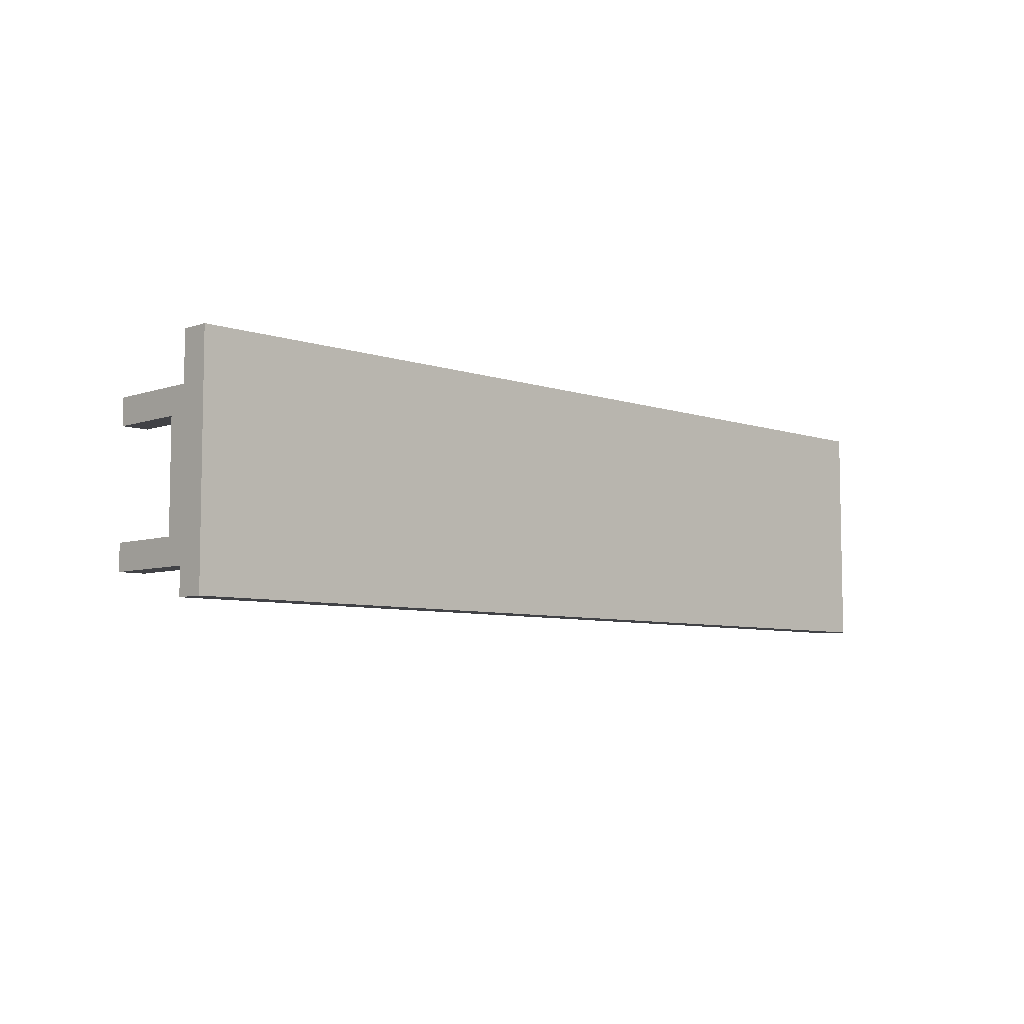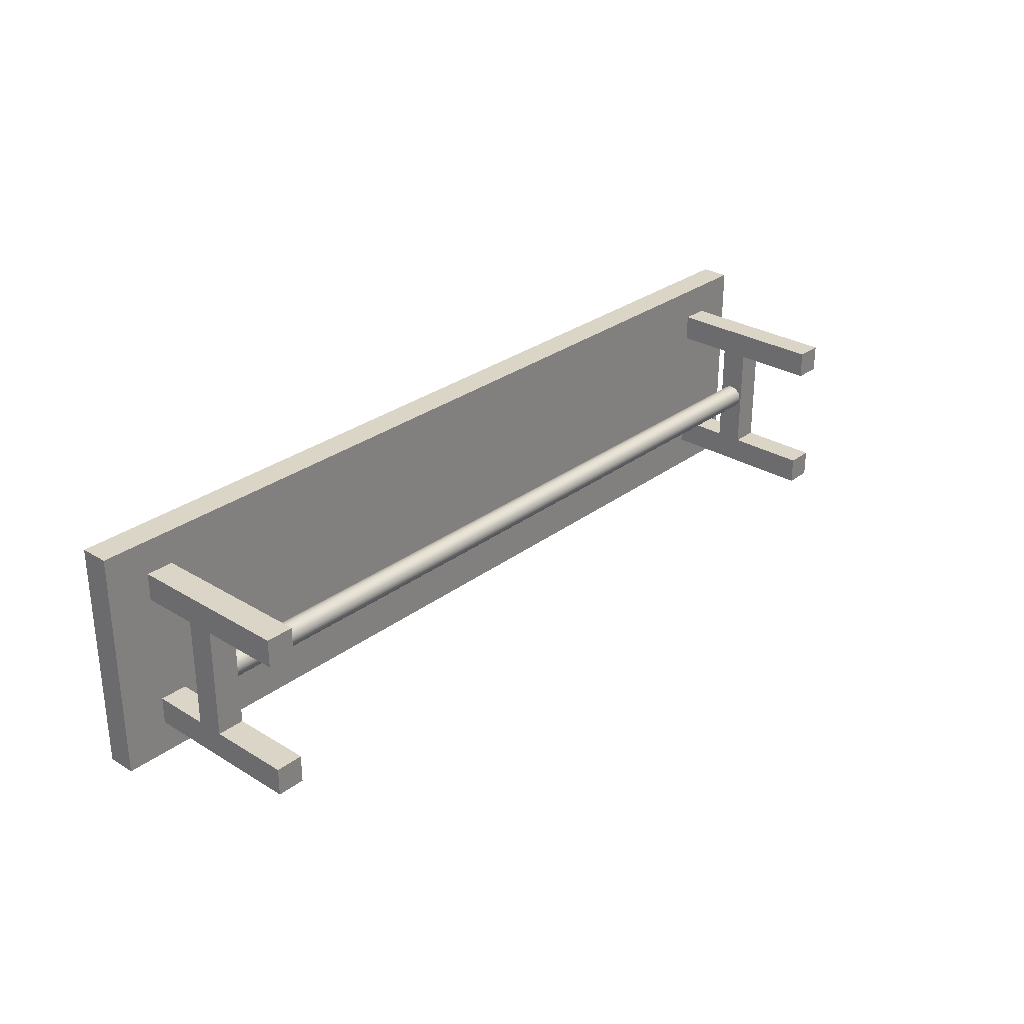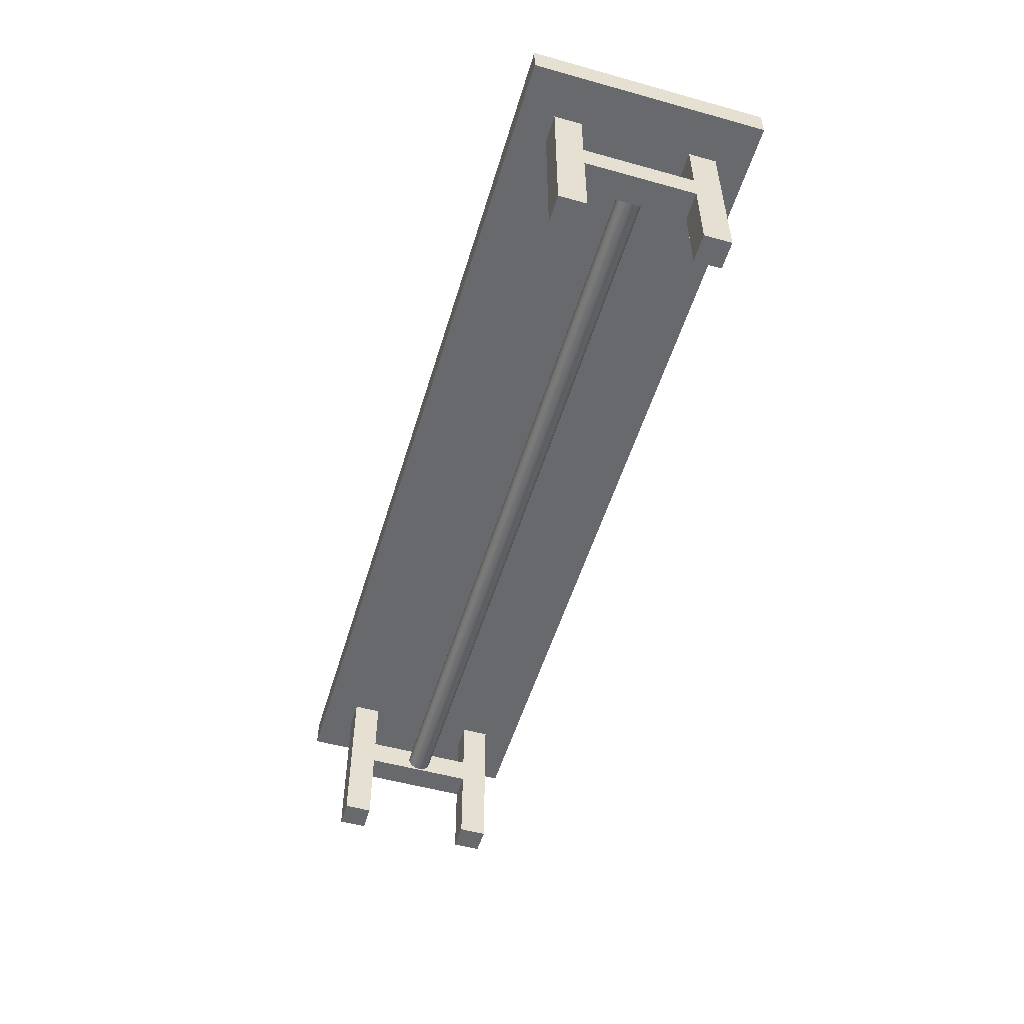
<metadata>
{"format":"obj","ext":"obj","renderer":"f3d","projection":"perspective","resolution":1024,"background":"white","views":[{"elev":-6.6,"azim":135.3,"up":"+Z"},{"elev":29.0,"azim":-47.9,"up":"+Z"},{"elev":-52.8,"azim":-106.6,"up":"+Y"}]}
</metadata>
<code>
g default
v -12 1.825 3
v -4 1.825 3
v 4 1.825 3
v 12 1.825 3
v -12 2.075 3
v -4 2.075 3
v 4 2.075 3
v 12 2.075 3
v -12 2.325 3
v -4 2.325 3
v 4 2.325 3
v 12 2.325 3
v -12 2.575 3
v -4 2.575 3
v 4 2.575 3
v 12 2.575 3
v -12 2.575 1
v -4 2.575 1
v 4 2.575 1
v 12 2.575 1
v -12 2.575 -1
v -4 2.575 -1
v 4 2.575 -1
v 12 2.575 -1
v -12 2.575 -3
v -4 2.575 -3
v 4 2.575 -3
v 12 2.575 -3
v -12 2.325 -3
v -4 2.325 -3
v 4 2.325 -3
v 12 2.325 -3
v -12 2.075 -3
v -4 2.075 -3
v 4 2.075 -3
v 12 2.075 -3
v -12 1.825 -3
v -4 1.825 -3
v 4 1.825 -3
v 12 1.825 -3
v -12 1.825 -1
v -4 1.825 -1
v 4 1.825 -1
v 12 1.825 -1
v -12 1.825 1
v -4 1.825 1
v 4 1.825 1
v 12 1.825 1
v 12 2.075 -1
v 12 2.075 1
v 12 2.325 -1
v 12 2.325 1
v -12 2.075 -1
v -12 2.075 1
v -12 2.325 -1
v -12 2.325 1
g pCube1
f 1 2 6 5
f 2 3 7 6
f 3 4 8 7
f 5 6 10 9
f 6 7 11 10
f 7 8 12 11
f 9 10 14 13
f 10 11 15 14
f 11 12 16 15
f 13 14 18 17
f 14 15 19 18
f 15 16 20 19
f 17 18 22 21
f 18 19 23 22
f 19 20 24 23
f 21 22 26 25
f 22 23 27 26
f 23 24 28 27
f 25 26 30 29
f 26 27 31 30
f 27 28 32 31
f 29 30 34 33
f 30 31 35 34
f 31 32 36 35
f 33 34 38 37
f 34 35 39 38
f 35 36 40 39
f 37 38 42 41
f 38 39 43 42
f 39 40 44 43
f 41 42 46 45
f 42 43 47 46
f 43 44 48 47
f 45 46 2 1
f 46 47 3 2
f 47 48 4 3
f 44 40 36 49
f 48 44 49 50
f 4 48 50 8
f 49 36 32 51
f 50 49 51 52
f 8 50 52 12
f 51 32 28 24
f 52 51 24 20
f 12 52 20 16
f 37 41 53 33
f 41 45 54 53
f 45 1 5 54
f 33 53 55 29
f 53 54 56 55
f 54 5 9 56
f 29 55 21 25
f 55 56 17 21
f 56 9 13 17
g default
v 10.15 -2.45 2.134
v 10.38 -2.45 2.134
v 10.62 -2.45 2.134
v 10.85 -2.45 2.134
v 10.15 -0.95 2.134
v 10.38 -0.95 2.134
v 10.62 -0.95 2.134
v 10.85 -0.95 2.134
v 10.15 0.55 2.134
v 10.38 0.55 2.134
v 10.62 0.55 2.134
v 10.85 0.55 2.134
v 10.15 2.05 2.134
v 10.38 2.05 2.134
v 10.62 2.05 2.134
v 10.85 2.05 2.134
v 10.15 2.05 1.898
v 10.38 2.05 1.898
v 10.62 2.05 1.898
v 10.85 2.05 1.898
v 10.15 2.05 1.662
v 10.38 2.05 1.662
v 10.62 2.05 1.662
v 10.85 2.05 1.662
v 10.15 2.05 1.427
v 10.38 2.05 1.427
v 10.62 2.05 1.427
v 10.85 2.05 1.427
v 10.15 0.55 1.427
v 10.38 0.55 1.427
v 10.62 0.55 1.427
v 10.85 0.55 1.427
v 10.15 -0.95 1.427
v 10.38 -0.95 1.427
v 10.62 -0.95 1.427
v 10.85 -0.95 1.427
v 10.15 -2.45 1.427
v 10.38 -2.45 1.427
v 10.62 -2.45 1.427
v 10.85 -2.45 1.427
v 10.15 -2.45 1.662
v 10.38 -2.45 1.662
v 10.62 -2.45 1.662
v 10.85 -2.45 1.662
v 10.15 -2.45 1.898
v 10.38 -2.45 1.898
v 10.62 -2.45 1.898
v 10.85 -2.45 1.898
v 10.85 -0.95 1.662
v 10.85 -0.95 1.898
v 10.85 0.55 1.662
v 10.85 0.55 1.898
v 10.15 -0.95 1.662
v 10.15 -0.95 1.898
v 10.15 0.55 1.662
v 10.15 0.55 1.898
g pCube2
f 57 58 62 61
f 58 59 63 62
f 59 60 64 63
f 61 62 66 65
f 62 63 67 66
f 63 64 68 67
f 65 66 70 69
f 66 67 71 70
f 67 68 72 71
f 69 70 74 73
f 70 71 75 74
f 71 72 76 75
f 73 74 78 77
f 74 75 79 78
f 75 76 80 79
f 77 78 82 81
f 78 79 83 82
f 79 80 84 83
f 81 82 86 85
f 82 83 87 86
f 83 84 88 87
f 85 86 90 89
f 86 87 91 90
f 87 88 92 91
f 89 90 94 93
f 90 91 95 94
f 91 92 96 95
f 93 94 98 97
f 94 95 99 98
f 95 96 100 99
f 97 98 102 101
f 98 99 103 102
f 99 100 104 103
f 101 102 58 57
f 102 103 59 58
f 103 104 60 59
f 100 96 92 105
f 104 100 105 106
f 60 104 106 64
f 105 92 88 107
f 106 105 107 108
f 64 106 108 68
f 107 88 84 80
f 108 107 80 76
f 68 108 76 72
f 93 97 109 89
f 97 101 110 109
f 101 57 61 110
f 89 109 111 85
f 109 110 112 111
f 110 61 65 112
f 85 111 77 81
f 111 112 73 77
f 112 65 69 73
g default
v 10.15 -0.354 1.5
v 10.38 -0.354 1.5
v 10.62 -0.354 1.5
v 10.85 -0.354 1.5
v 10.15 -0.118 1.5
v 10.38 -0.118 1.5
v 10.62 -0.118 1.5
v 10.85 -0.118 1.5
v 10.15 0.118 1.5
v 10.38 0.118 1.5
v 10.62 0.118 1.5
v 10.85 0.118 1.5
v 10.15 0.354 1.5
v 10.38 0.354 1.5
v 10.62 0.354 1.5
v 10.85 0.354 1.5
v 10.15 0.354 0.5
v 10.38 0.354 0.5
v 10.62 0.354 0.5
v 10.85 0.354 0.5
v 10.15 0.354 -0.5
v 10.38 0.354 -0.5
v 10.62 0.354 -0.5
v 10.85 0.354 -0.5
v 10.15 0.354 -1.5
v 10.38 0.354 -1.5
v 10.62 0.354 -1.5
v 10.85 0.354 -1.5
v 10.15 0.118 -1.5
v 10.38 0.118 -1.5
v 10.62 0.118 -1.5
v 10.85 0.118 -1.5
v 10.15 -0.118 -1.5
v 10.38 -0.118 -1.5
v 10.62 -0.118 -1.5
v 10.85 -0.118 -1.5
v 10.15 -0.354 -1.5
v 10.38 -0.354 -1.5
v 10.62 -0.354 -1.5
v 10.85 -0.354 -1.5
v 10.15 -0.354 -0.5
v 10.38 -0.354 -0.5
v 10.62 -0.354 -0.5
v 10.85 -0.354 -0.5
v 10.15 -0.354 0.5
v 10.38 -0.354 0.5
v 10.62 -0.354 0.5
v 10.85 -0.354 0.5
v 10.85 -0.118 -0.5
v 10.85 -0.118 0.5
v 10.85 0.118 -0.5
v 10.85 0.118 0.5
v 10.15 -0.118 -0.5
v 10.15 -0.118 0.5
v 10.15 0.118 -0.5
v 10.15 0.118 0.5
g pCube3
f 113 114 118 117
f 114 115 119 118
f 115 116 120 119
f 117 118 122 121
f 118 119 123 122
f 119 120 124 123
f 121 122 126 125
f 122 123 127 126
f 123 124 128 127
f 125 126 130 129
f 126 127 131 130
f 127 128 132 131
f 129 130 134 133
f 130 131 135 134
f 131 132 136 135
f 133 134 138 137
f 134 135 139 138
f 135 136 140 139
f 137 138 142 141
f 138 139 143 142
f 139 140 144 143
f 141 142 146 145
f 142 143 147 146
f 143 144 148 147
f 145 146 150 149
f 146 147 151 150
f 147 148 152 151
f 149 150 154 153
f 150 151 155 154
f 151 152 156 155
f 153 154 158 157
f 154 155 159 158
f 155 156 160 159
f 157 158 114 113
f 158 159 115 114
f 159 160 116 115
f 156 152 148 161
f 160 156 161 162
f 116 160 162 120
f 161 148 144 163
f 162 161 163 164
f 120 162 164 124
f 163 144 140 136
f 164 163 136 132
f 124 164 132 128
f 149 153 165 145
f 153 157 166 165
f 157 113 117 166
f 145 165 167 141
f 165 166 168 167
f 166 117 121 168
f 141 167 133 137
f 167 168 129 133
f 168 121 125 129
g default
v 10.36 0.3014 -0.09793
v 10.36 0.2564 -0.1863
v 10.36 0.1863 -0.2564
v 10.36 0.09793 -0.3014
v 10.36 -0 -0.3169
v 10.36 -0.09793 -0.3014
v 10.36 -0.1863 -0.2564
v 10.36 -0.2564 -0.1863
v 10.36 -0.3014 -0.09793
v 10.36 -0.3169 0
v 10.36 -0.3014 0.09793
v 10.36 -0.2564 0.1863
v 10.36 -0.1863 0.2564
v 10.36 -0.09793 0.3014
v 10.36 -0 0.3169
v 10.36 0.09793 0.3014
v 10.36 0.1863 0.2564
v 10.36 0.2564 0.1863
v 10.36 0.3014 0.09793
v 10.36 0.3169 0
v -10.36 0.3014 -0.09793
v -10.36 0.2564 -0.1863
v -10.36 0.1863 -0.2564
v -10.36 0.09793 -0.3014
v -10.36 0 -0.3169
v -10.36 -0.09793 -0.3014
v -10.36 -0.1863 -0.2564
v -10.36 -0.2564 -0.1863
v -10.36 -0.3014 -0.09793
v -10.36 -0.3169 0
v -10.36 -0.3014 0.09793
v -10.36 -0.2564 0.1863
v -10.36 -0.1863 0.2564
v -10.36 -0.09793 0.3014
v -10.36 -0 0.3169
v -10.36 0.09793 0.3014
v -10.36 0.1863 0.2564
v -10.36 0.2564 0.1863
v -10.36 0.3014 0.09793
v -10.36 0.3169 0
v 10.36 -0 0
v -10.36 0 0
g pCylinder1
f 169 170 190 189
f 170 171 191 190
f 171 172 192 191
f 172 173 193 192
f 173 174 194 193
f 174 175 195 194
f 175 176 196 195
f 176 177 197 196
f 177 178 198 197
f 178 179 199 198
f 179 180 200 199
f 180 181 201 200
f 181 182 202 201
f 182 183 203 202
f 183 184 204 203
f 184 185 205 204
f 185 186 206 205
f 186 187 207 206
f 187 188 208 207
f 188 169 189 208
f 170 169 209
f 171 170 209
f 172 171 209
f 173 172 209
f 174 173 209
f 175 174 209
f 176 175 209
f 177 176 209
f 178 177 209
f 179 178 209
f 180 179 209
f 181 180 209
f 182 181 209
f 183 182 209
f 184 183 209
f 185 184 209
f 186 185 209
f 187 186 209
f 188 187 209
f 169 188 209
f 189 190 210
f 190 191 210
f 191 192 210
f 192 193 210
f 193 194 210
f 194 195 210
f 195 196 210
f 196 197 210
f 197 198 210
f 198 199 210
f 199 200 210
f 200 201 210
f 201 202 210
f 202 203 210
f 203 204 210
f 204 205 210
f 205 206 210
f 206 207 210
f 207 208 210
f 208 189 210
g default
v 10.15 -2.45 -1.426
v 10.38 -2.45 -1.426
v 10.62 -2.45 -1.426
v 10.85 -2.45 -1.426
v 10.15 -0.95 -1.426
v 10.38 -0.95 -1.426
v 10.62 -0.95 -1.426
v 10.85 -0.95 -1.426
v 10.15 0.55 -1.426
v 10.38 0.55 -1.426
v 10.62 0.55 -1.426
v 10.85 0.55 -1.426
v 10.15 2.05 -1.426
v 10.38 2.05 -1.426
v 10.62 2.05 -1.426
v 10.85 2.05 -1.426
v 10.15 2.05 -1.662
v 10.38 2.05 -1.662
v 10.62 2.05 -1.662
v 10.85 2.05 -1.662
v 10.15 2.05 -1.898
v 10.38 2.05 -1.898
v 10.62 2.05 -1.898
v 10.85 2.05 -1.898
v 10.15 2.05 -2.134
v 10.38 2.05 -2.134
v 10.62 2.05 -2.134
v 10.85 2.05 -2.134
v 10.15 0.55 -2.134
v 10.38 0.55 -2.134
v 10.62 0.55 -2.134
v 10.85 0.55 -2.134
v 10.15 -0.95 -2.134
v 10.38 -0.95 -2.134
v 10.62 -0.95 -2.134
v 10.85 -0.95 -2.134
v 10.15 -2.45 -2.134
v 10.38 -2.45 -2.134
v 10.62 -2.45 -2.134
v 10.85 -2.45 -2.134
v 10.15 -2.45 -1.898
v 10.38 -2.45 -1.898
v 10.62 -2.45 -1.898
v 10.85 -2.45 -1.898
v 10.15 -2.45 -1.662
v 10.38 -2.45 -1.662
v 10.62 -2.45 -1.662
v 10.85 -2.45 -1.662
v 10.85 -0.95 -1.898
v 10.85 -0.95 -1.662
v 10.85 0.55 -1.898
v 10.85 0.55 -1.662
v 10.15 -0.95 -1.898
v 10.15 -0.95 -1.662
v 10.15 0.55 -1.898
v 10.15 0.55 -1.662
g pasted__pCube2 group
f 211 212 216 215
f 212 213 217 216
f 213 214 218 217
f 215 216 220 219
f 216 217 221 220
f 217 218 222 221
f 219 220 224 223
f 220 221 225 224
f 221 222 226 225
f 223 224 228 227
f 224 225 229 228
f 225 226 230 229
f 227 228 232 231
f 228 229 233 232
f 229 230 234 233
f 231 232 236 235
f 232 233 237 236
f 233 234 238 237
f 235 236 240 239
f 236 237 241 240
f 237 238 242 241
f 239 240 244 243
f 240 241 245 244
f 241 242 246 245
f 243 244 248 247
f 244 245 249 248
f 245 246 250 249
f 247 248 252 251
f 248 249 253 252
f 249 250 254 253
f 251 252 256 255
f 252 253 257 256
f 253 254 258 257
f 255 256 212 211
f 256 257 213 212
f 257 258 214 213
f 254 250 246 259
f 258 254 259 260
f 214 258 260 218
f 259 246 242 261
f 260 259 261 262
f 218 260 262 222
f 261 242 238 234
f 262 261 234 230
f 222 262 230 226
f 247 251 263 243
f 251 255 264 263
f 255 211 215 264
f 243 263 265 239
f 263 264 266 265
f 264 215 219 266
f 239 265 231 235
f 265 266 227 231
f 266 219 223 227
g default
v -10.85 -2.45 2.134
v -10.62 -2.45 2.134
v -10.38 -2.45 2.134
v -10.15 -2.45 2.134
v -10.85 -0.95 2.134
v -10.62 -0.95 2.134
v -10.38 -0.95 2.134
v -10.15 -0.95 2.134
v -10.85 0.55 2.134
v -10.62 0.55 2.134
v -10.38 0.55 2.134
v -10.15 0.55 2.134
v -10.85 2.05 2.134
v -10.62 2.05 2.134
v -10.38 2.05 2.134
v -10.15 2.05 2.134
v -10.85 2.05 1.898
v -10.62 2.05 1.898
v -10.38 2.05 1.898
v -10.15 2.05 1.898
v -10.85 2.05 1.662
v -10.62 2.05 1.662
v -10.38 2.05 1.662
v -10.15 2.05 1.662
v -10.85 2.05 1.426
v -10.62 2.05 1.426
v -10.38 2.05 1.426
v -10.15 2.05 1.426
v -10.85 0.55 1.426
v -10.62 0.55 1.426
v -10.38 0.55 1.426
v -10.15 0.55 1.426
v -10.85 -0.95 1.426
v -10.62 -0.95 1.426
v -10.38 -0.95 1.426
v -10.15 -0.95 1.426
v -10.85 -2.45 1.426
v -10.62 -2.45 1.426
v -10.38 -2.45 1.426
v -10.15 -2.45 1.426
v -10.85 -2.45 1.662
v -10.62 -2.45 1.662
v -10.38 -2.45 1.662
v -10.15 -2.45 1.662
v -10.85 -2.45 1.898
v -10.62 -2.45 1.898
v -10.38 -2.45 1.898
v -10.15 -2.45 1.898
v -10.15 -0.95 1.662
v -10.15 -0.95 1.898
v -10.15 0.55 1.662
v -10.15 0.55 1.898
v -10.85 -0.95 1.662
v -10.85 -0.95 1.898
v -10.85 0.55 1.662
v -10.85 0.55 1.898
g pasted__pCube2 group1
f 267 268 272 271
f 268 269 273 272
f 269 270 274 273
f 271 272 276 275
f 272 273 277 276
f 273 274 278 277
f 275 276 280 279
f 276 277 281 280
f 277 278 282 281
f 279 280 284 283
f 280 281 285 284
f 281 282 286 285
f 283 284 288 287
f 284 285 289 288
f 285 286 290 289
f 287 288 292 291
f 288 289 293 292
f 289 290 294 293
f 291 292 296 295
f 292 293 297 296
f 293 294 298 297
f 295 296 300 299
f 296 297 301 300
f 297 298 302 301
f 299 300 304 303
f 300 301 305 304
f 301 302 306 305
f 303 304 308 307
f 304 305 309 308
f 305 306 310 309
f 307 308 312 311
f 308 309 313 312
f 309 310 314 313
f 311 312 268 267
f 312 313 269 268
f 313 314 270 269
f 310 306 302 315
f 314 310 315 316
f 270 314 316 274
f 315 302 298 317
f 316 315 317 318
f 274 316 318 278
f 317 298 294 290
f 318 317 290 286
f 278 318 286 282
f 303 307 319 299
f 307 311 320 319
f 311 267 271 320
f 299 319 321 295
f 319 320 322 321
f 320 271 275 322
f 295 321 287 291
f 321 322 283 287
f 322 275 279 283
g default
v -10.85 -2.45 -1.426
v -10.62 -2.45 -1.426
v -10.38 -2.45 -1.426
v -10.15 -2.45 -1.426
v -10.85 -0.95 -1.426
v -10.62 -0.95 -1.426
v -10.38 -0.95 -1.426
v -10.15 -0.95 -1.426
v -10.85 0.55 -1.426
v -10.62 0.55 -1.426
v -10.38 0.55 -1.426
v -10.15 0.55 -1.426
v -10.85 2.05 -1.426
v -10.62 2.05 -1.426
v -10.38 2.05 -1.426
v -10.15 2.05 -1.426
v -10.85 2.05 -1.662
v -10.62 2.05 -1.662
v -10.38 2.05 -1.662
v -10.15 2.05 -1.662
v -10.85 2.05 -1.898
v -10.62 2.05 -1.898
v -10.38 2.05 -1.898
v -10.15 2.05 -1.898
v -10.85 2.05 -2.134
v -10.62 2.05 -2.134
v -10.38 2.05 -2.134
v -10.15 2.05 -2.134
v -10.85 0.55 -2.134
v -10.62 0.55 -2.134
v -10.38 0.55 -2.134
v -10.15 0.55 -2.134
v -10.85 -0.95 -2.134
v -10.62 -0.95 -2.134
v -10.38 -0.95 -2.134
v -10.15 -0.95 -2.134
v -10.85 -2.45 -2.134
v -10.62 -2.45 -2.134
v -10.38 -2.45 -2.134
v -10.15 -2.45 -2.134
v -10.85 -2.45 -1.898
v -10.62 -2.45 -1.898
v -10.38 -2.45 -1.898
v -10.15 -2.45 -1.898
v -10.85 -2.45 -1.662
v -10.62 -2.45 -1.662
v -10.38 -2.45 -1.662
v -10.15 -2.45 -1.662
v -10.15 -0.95 -1.898
v -10.15 -0.95 -1.662
v -10.15 0.55 -1.898
v -10.15 0.55 -1.662
v -10.85 -0.95 -1.898
v -10.85 -0.95 -1.662
v -10.85 0.55 -1.898
v -10.85 0.55 -1.662
g pasted__pCube2 group3
f 323 324 328 327
f 324 325 329 328
f 325 326 330 329
f 327 328 332 331
f 328 329 333 332
f 329 330 334 333
f 331 332 336 335
f 332 333 337 336
f 333 334 338 337
f 335 336 340 339
f 336 337 341 340
f 337 338 342 341
f 339 340 344 343
f 340 341 345 344
f 341 342 346 345
f 343 344 348 347
f 344 345 349 348
f 345 346 350 349
f 347 348 352 351
f 348 349 353 352
f 349 350 354 353
f 351 352 356 355
f 352 353 357 356
f 353 354 358 357
f 355 356 360 359
f 356 357 361 360
f 357 358 362 361
f 359 360 364 363
f 360 361 365 364
f 361 362 366 365
f 363 364 368 367
f 364 365 369 368
f 365 366 370 369
f 367 368 324 323
f 368 369 325 324
f 369 370 326 325
f 366 362 358 371
f 370 366 371 372
f 326 370 372 330
f 371 358 354 373
f 372 371 373 374
f 330 372 374 334
f 373 354 350 346
f 374 373 346 342
f 334 374 342 338
f 359 363 375 355
f 363 367 376 375
f 367 323 327 376
f 355 375 377 351
f 375 376 378 377
f 376 327 331 378
f 351 377 343 347
f 377 378 339 343
f 378 331 335 339
g default
v -10.85 -0.354 1.5
v -10.62 -0.354 1.5
v -10.38 -0.354 1.5
v -10.15 -0.354 1.5
v -10.85 -0.118 1.5
v -10.62 -0.118 1.5
v -10.38 -0.118 1.5
v -10.15 -0.118 1.5
v -10.85 0.118 1.5
v -10.62 0.118 1.5
v -10.38 0.118 1.5
v -10.15 0.118 1.5
v -10.85 0.354 1.5
v -10.62 0.354 1.5
v -10.38 0.354 1.5
v -10.15 0.354 1.5
v -10.85 0.354 0.5
v -10.62 0.354 0.5
v -10.38 0.354 0.5
v -10.15 0.354 0.5
v -10.85 0.354 -0.5
v -10.62 0.354 -0.5
v -10.38 0.354 -0.5
v -10.15 0.354 -0.5
v -10.85 0.354 -1.5
v -10.62 0.354 -1.5
v -10.38 0.354 -1.5
v -10.15 0.354 -1.5
v -10.85 0.118 -1.5
v -10.62 0.118 -1.5
v -10.38 0.118 -1.5
v -10.15 0.118 -1.5
v -10.85 -0.118 -1.5
v -10.62 -0.118 -1.5
v -10.38 -0.118 -1.5
v -10.15 -0.118 -1.5
v -10.85 -0.354 -1.5
v -10.62 -0.354 -1.5
v -10.38 -0.354 -1.5
v -10.15 -0.354 -1.5
v -10.85 -0.354 -0.5
v -10.62 -0.354 -0.5
v -10.38 -0.354 -0.5
v -10.15 -0.354 -0.5
v -10.85 -0.354 0.5
v -10.62 -0.354 0.5
v -10.38 -0.354 0.5
v -10.15 -0.354 0.5
v -10.15 -0.118 -0.5
v -10.15 -0.118 0.5
v -10.15 0.118 -0.5
v -10.15 0.118 0.5
v -10.85 -0.118 -0.5
v -10.85 -0.118 0.5
v -10.85 0.118 -0.5
v -10.85 0.118 0.5
g pasted__pCube3 group4
f 379 380 384 383
f 380 381 385 384
f 381 382 386 385
f 383 384 388 387
f 384 385 389 388
f 385 386 390 389
f 387 388 392 391
f 388 389 393 392
f 389 390 394 393
f 391 392 396 395
f 392 393 397 396
f 393 394 398 397
f 395 396 400 399
f 396 397 401 400
f 397 398 402 401
f 399 400 404 403
f 400 401 405 404
f 401 402 406 405
f 403 404 408 407
f 404 405 409 408
f 405 406 410 409
f 407 408 412 411
f 408 409 413 412
f 409 410 414 413
f 411 412 416 415
f 412 413 417 416
f 413 414 418 417
f 415 416 420 419
f 416 417 421 420
f 417 418 422 421
f 419 420 424 423
f 420 421 425 424
f 421 422 426 425
f 423 424 380 379
f 424 425 381 380
f 425 426 382 381
f 422 418 414 427
f 426 422 427 428
f 382 426 428 386
f 427 414 410 429
f 428 427 429 430
f 386 428 430 390
f 429 410 406 402
f 430 429 402 398
f 390 430 398 394
f 415 419 431 411
f 419 423 432 431
f 423 379 383 432
f 411 431 433 407
f 431 432 434 433
f 432 383 387 434
f 407 433 399 403
f 433 434 395 399
f 434 387 391 395

</code>
